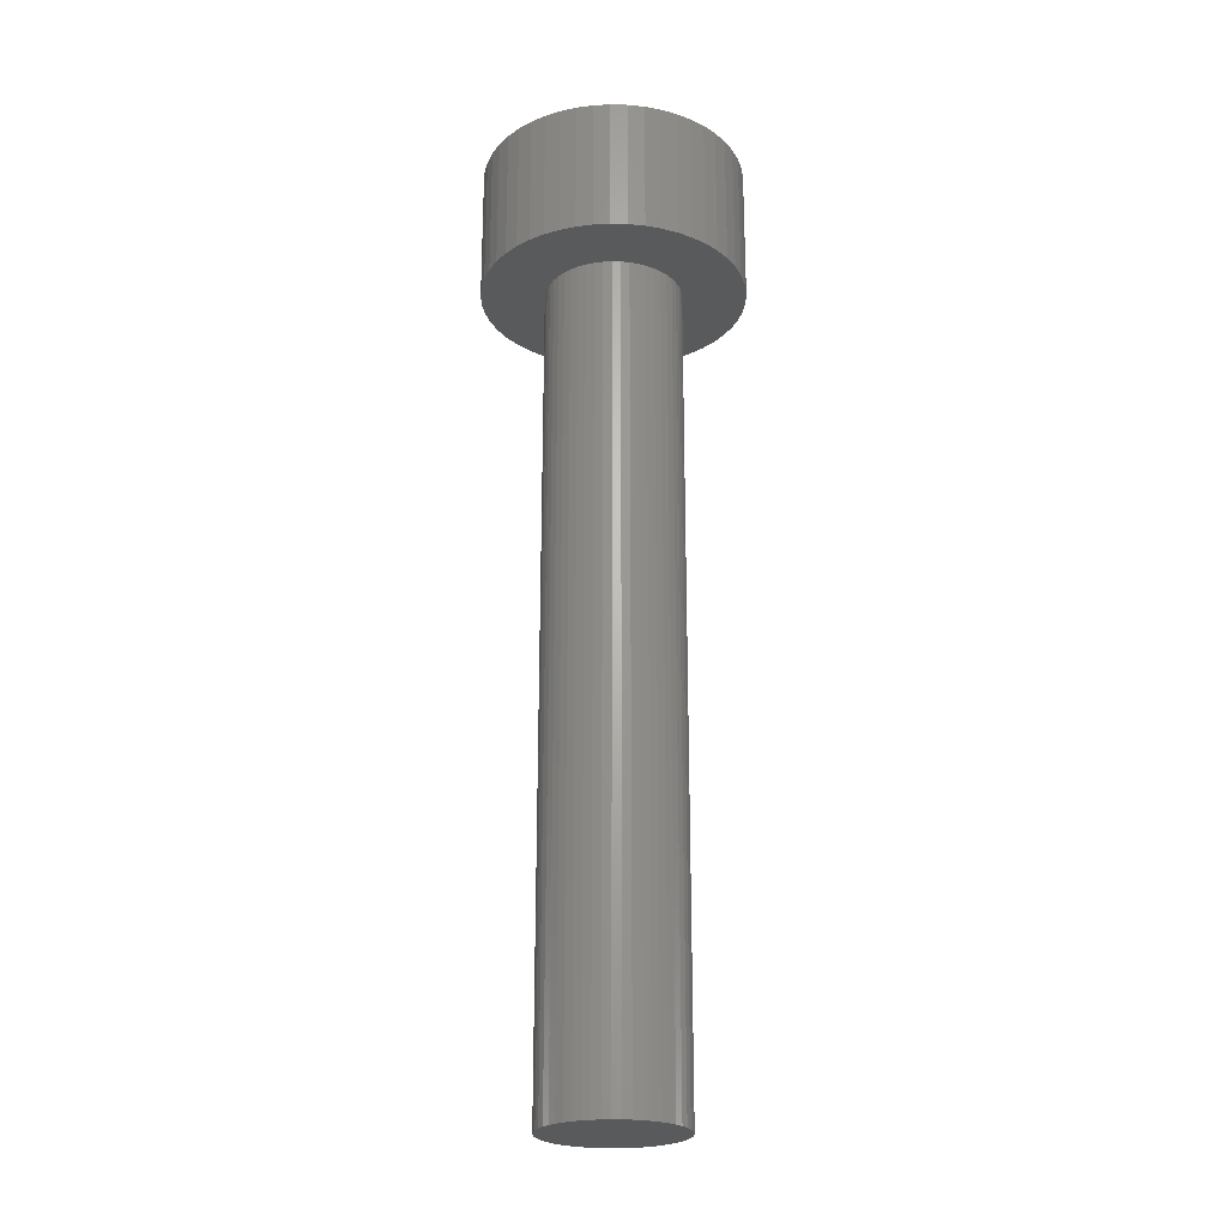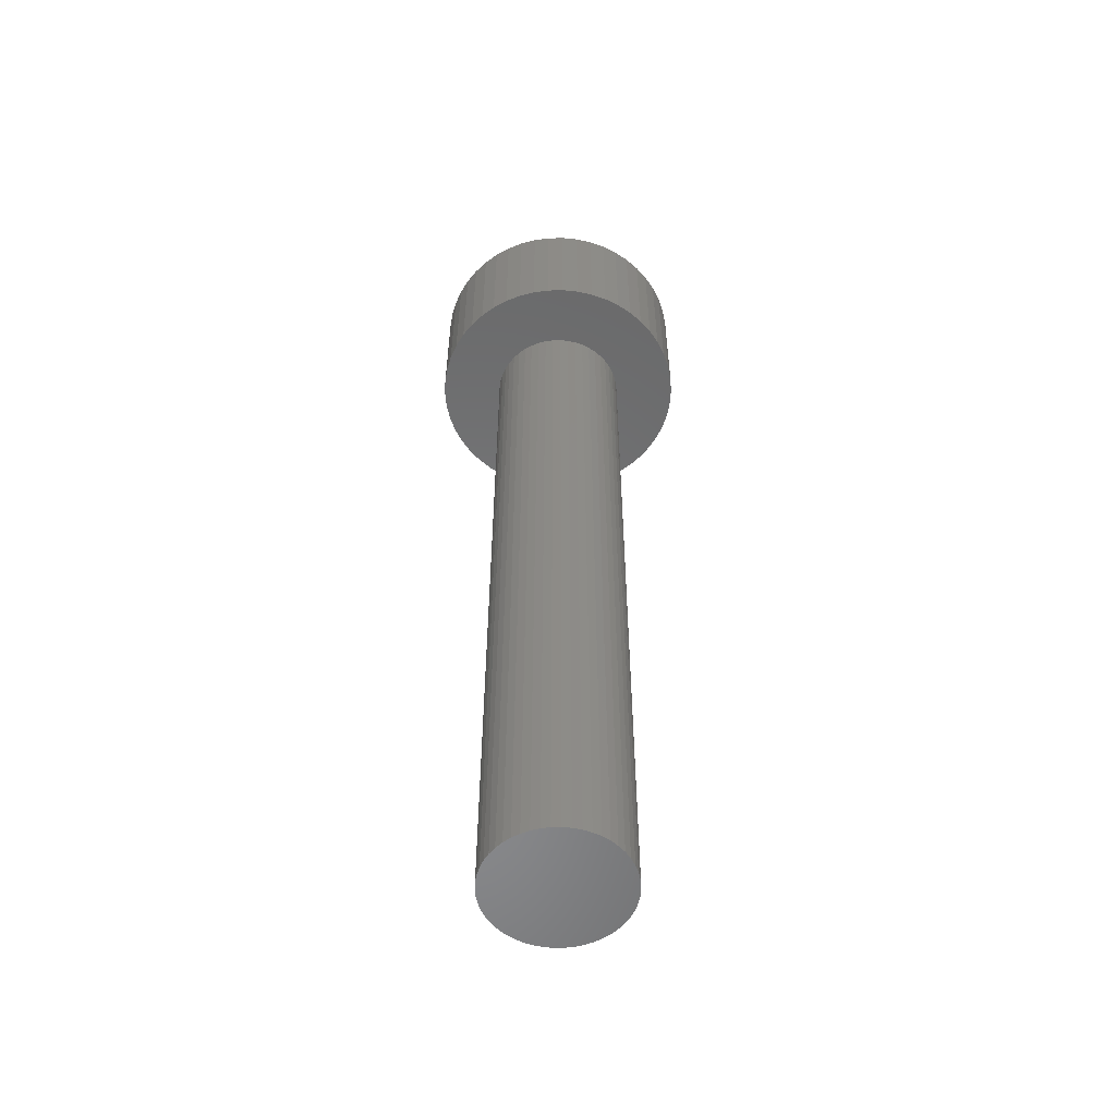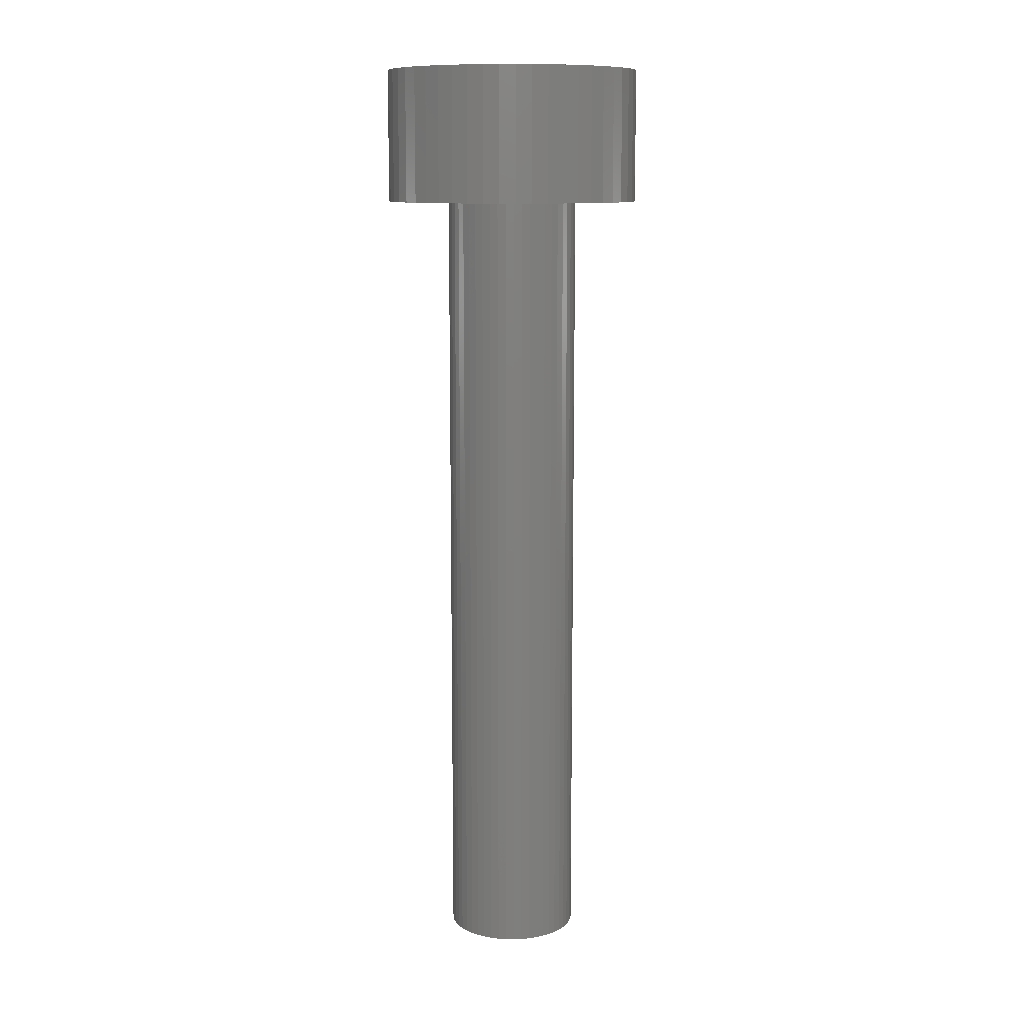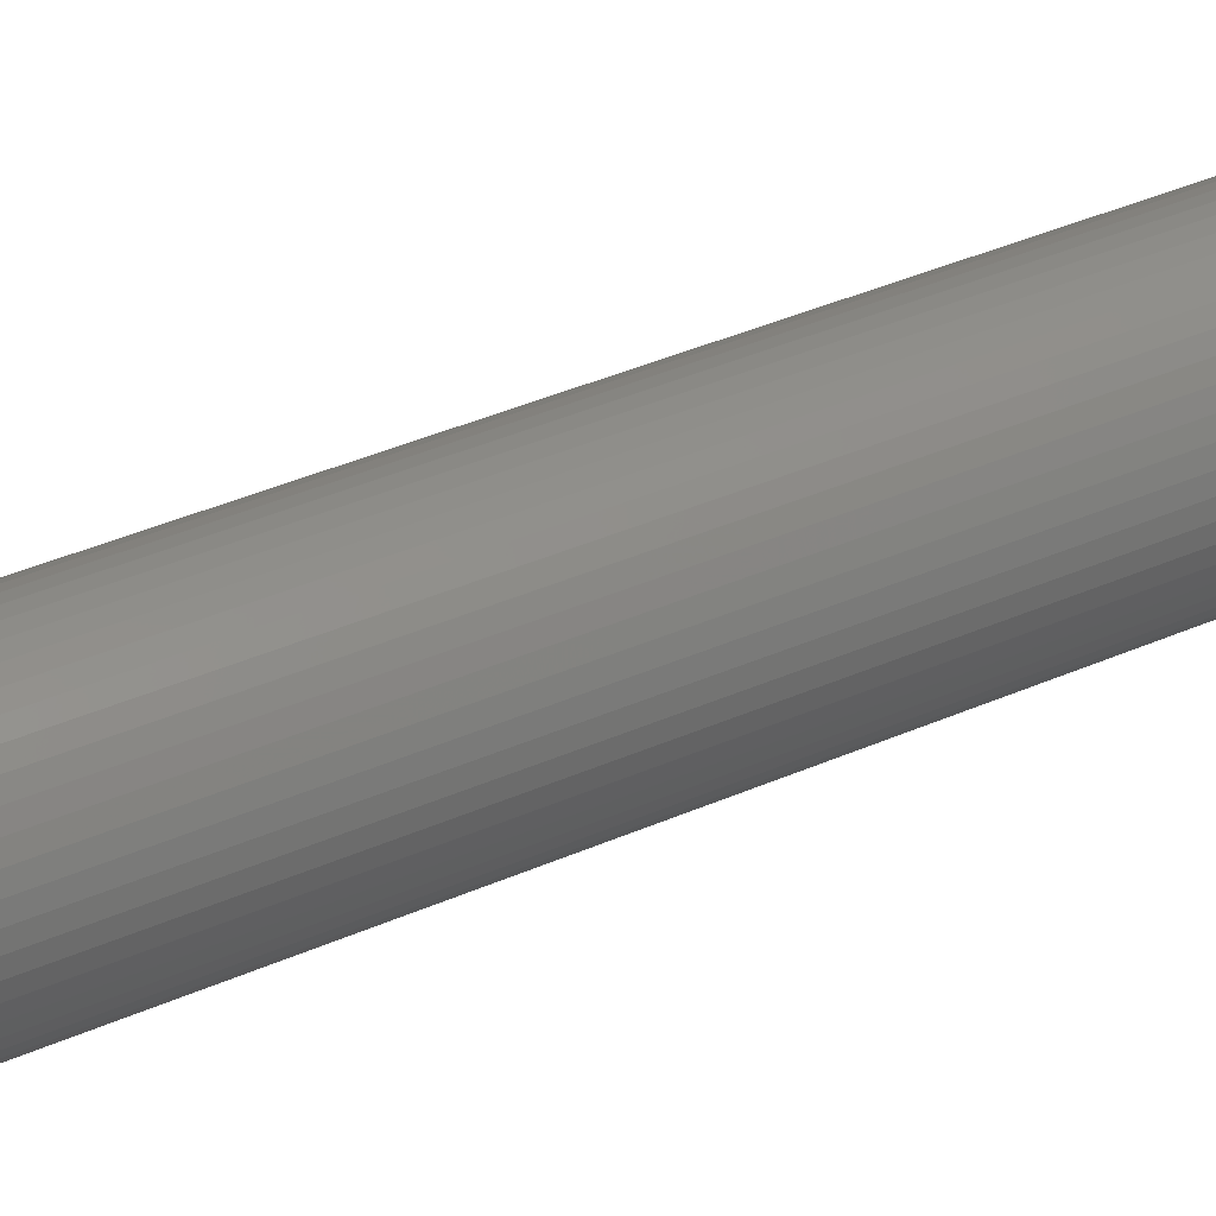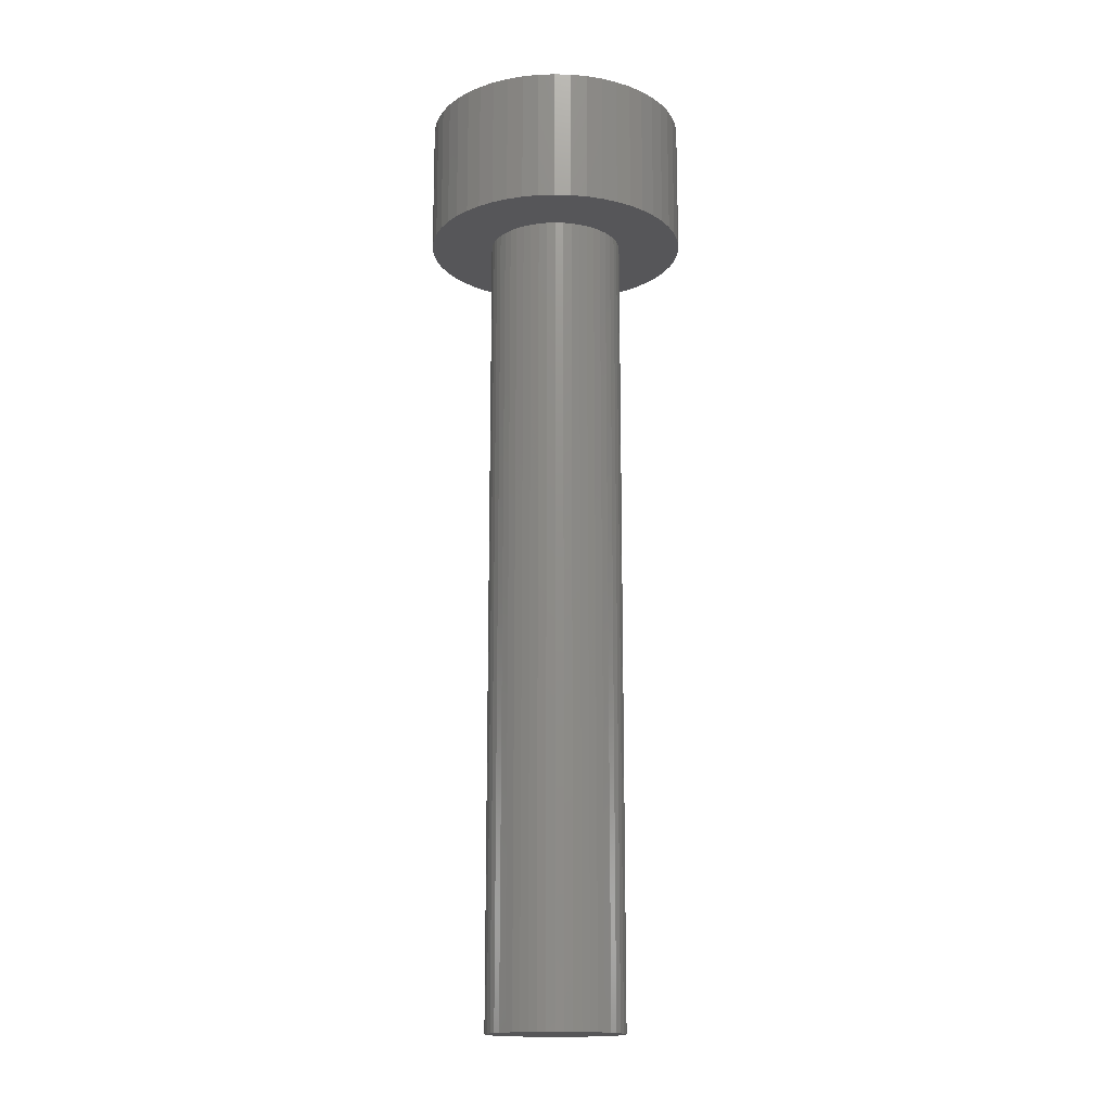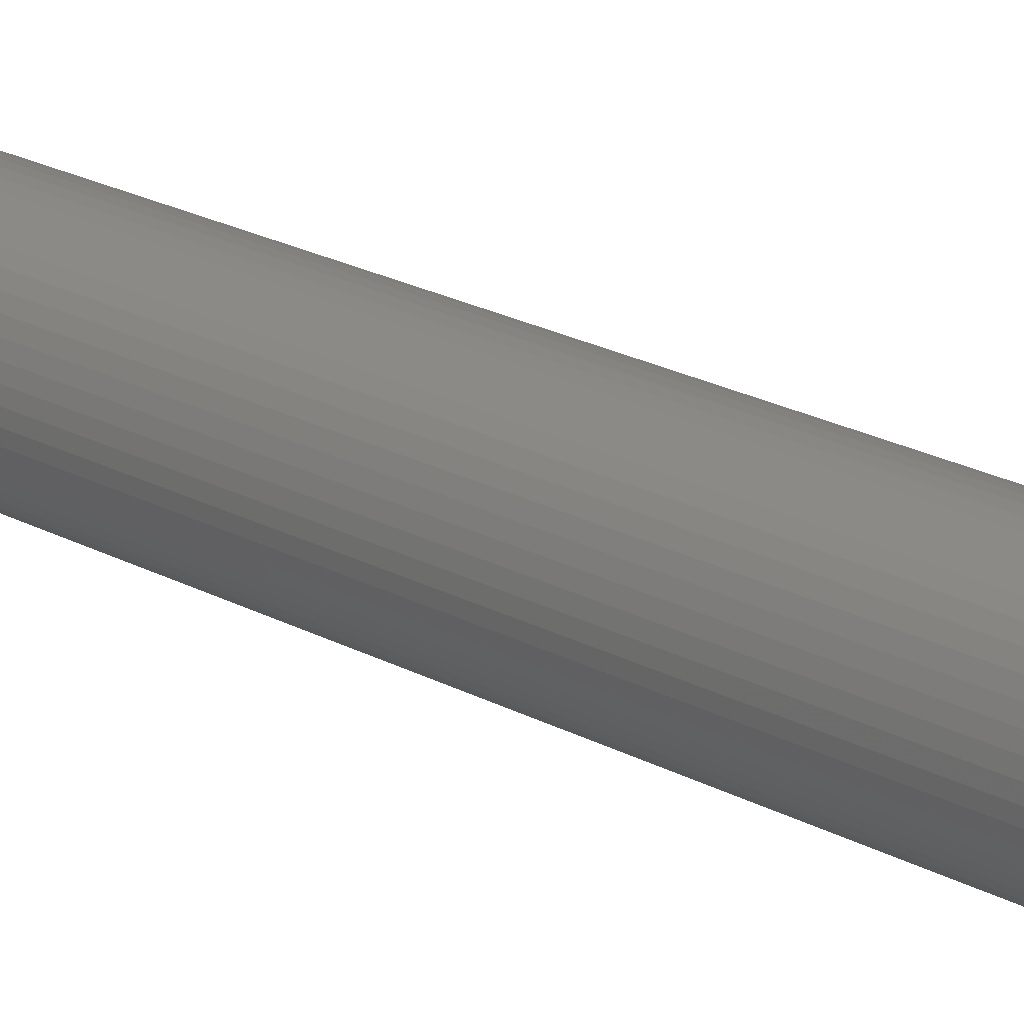
<metadata>
{"format":"stl","ext":"stl","renderer":"f3d","projection":"perspective","resolution":1024,"background":"white","views":[{"elev":-23.7,"azim":-103.1,"up":"+Z"},{"elev":-55.4,"azim":138.0,"up":"+Z"},{"elev":11.0,"azim":-178.0,"up":"+Z"},{"elev":36.0,"azim":-120.6,"up":"+Y"},{"elev":-16.0,"azim":18.4,"up":"+Z"},{"elev":24.4,"azim":-49.3,"up":"+Y"}]}
</metadata>
<code>
# stl→obj: 200 verts, 396 faces
v 2.9 0 3
v 2.877 0.3635 0
v 2.877 0.3635 3
v 2.9 0 0
v -2.9 0 0
v -2.877 0.3635 3
v -2.877 0.3635 0
v -2.9 0 3
v 0.1821 2.894 0
v -0.1821 2.894 3
v 0.1821 2.894 3
v -0.1821 2.894 0
v -0.1821 -2.894 0
v 0.1821 -2.894 3
v -0.1821 -2.894 3
v 0.1821 -2.894 0
v 2.114 1.985 0
v 1.849 2.234 3
v 2.114 1.985 3
v 1.849 2.234 0
v -1.849 2.234 0
v -2.114 1.985 3
v -1.849 2.234 3
v -2.114 1.985 0
v -0.8961 2.758 0
v -1.235 2.624 3
v -0.8961 2.758 3
v -1.235 2.624 0
v 2.696 1.068 3
v 2.541 1.397 0
v 2.541 1.397 3
v 2.696 1.068 0
v 1.235 2.624 0
v 0.8961 2.758 3
v 1.235 2.624 3
v 0.8961 2.758 0
v 0.5434 2.849 3
v 0.5434 2.849 0
v 1.554 2.449 3
v 1.554 2.449 0
v -2.696 1.068 0
v -2.541 1.397 3
v -2.541 1.397 0
v -2.696 1.068 3
v 2.877 -0.3635 3
v 2.809 0.7212 3
v 2.809 -0.7212 3
v 2.696 -1.068 3
v 2.541 -1.397 3
v 2.346 1.705 3
v 2.346 -1.705 3
v 2.114 -1.985 3
v 1.849 -2.234 3
v 1.554 -2.449 3
v 1.235 -2.624 3
v 0.8961 -2.758 3
v 0.5434 -2.849 3
v -0.5434 2.849 3
v -0.5434 -2.849 3
v -0.8961 -2.758 3
v -1.235 -2.624 3
v -1.554 2.449 3
v -1.554 -2.449 3
v -1.849 -2.234 3
v -2.114 -1.985 3
v -2.346 1.705 3
v -2.346 -1.705 3
v -2.541 -1.397 3
v -2.696 -1.068 3
v -2.809 0.7212 3
v -2.809 -0.7212 3
v -2.877 -0.3635 3
v -1.554 2.449 0
v -0.5434 2.849 0
v 1.5 0 0
v 2.877 -0.3635 0
v 1.488 -0.188 0
v 2.809 -0.7212 0
v 1.453 -0.373 0
v 2.696 -1.068 0
v 1.488 0.188 0
v 1.395 -0.5522 0
v 2.541 -1.397 0
v 2.809 0.7212 0
v 1.314 -0.7226 0
v 2.346 -1.705 0
v 1.453 0.373 0
v 1.214 -0.8817 0
v 2.114 -1.985 0
v 1.093 -1.027 0
v 1.849 -2.234 0
v 1.395 0.5522 0
v 0.9561 -1.156 0
v 1.554 -2.449 0
v 1.314 0.7226 0
v 0.8037 -1.266 0
v 1.235 -2.624 0
v 0.6387 -1.357 0
v 0.8961 -2.758 0
v 0.4635 -1.427 0
v 0.5434 -2.849 0
v 0.2811 -1.473 0
v 0.09418 -1.497 0
v -0.09418 -1.497 0
v -0.2811 -1.473 0
v -0.5434 -2.849 0
v -0.4635 -1.427 0
v -0.8961 -2.758 0
v -0.6387 -1.357 0
v -1.235 -2.624 0
v -0.8037 -1.266 0
v -1.554 -2.449 0
v -0.9561 -1.156 0
v -1.849 -2.234 0
v -1.093 -1.027 0
v -2.114 -1.985 0
v -1.214 -0.8817 0
v -2.346 -1.705 0
v -2.541 -1.397 0
v -1.314 -0.7226 0
v 2.346 1.705 0
v 1.214 0.8817 0
v 1.093 1.027 0
v 0.9561 1.156 0
v 0.8037 1.266 0
v 0.6387 1.357 0
v 0.4635 1.427 0
v 0.2811 1.473 0
v 0.09418 1.497 0
v -0.09418 1.497 0
v -0.2811 1.473 0
v -0.4635 1.427 0
v -0.6387 1.357 0
v -0.8037 1.266 0
v -0.9561 1.156 0
v -1.093 1.027 0
v -1.214 0.8817 0
v -2.346 1.705 0
v -1.314 0.7226 0
v -1.395 0.5522 0
v -1.453 0.373 0
v -2.809 0.7212 0
v -1.488 0.188 0
v -1.5 0 0
v -1.395 -0.5522 0
v -2.696 -1.068 0
v -1.453 -0.373 0
v -2.809 -0.7212 0
v -1.488 -0.188 0
v -2.877 -0.3635 0
v 1.488 0.188 -18
v 1.5 0 -18
v -1.5 0 -18
v -1.488 0.188 -18
v 0.09418 1.497 -18
v -0.09418 1.497 -18
v -0.09418 -1.497 -18
v 0.09418 -1.497 -18
v 1.093 1.027 -18
v 0.9561 1.156 -18
v -0.9561 1.156 -18
v -1.093 1.027 -18
v -0.4635 1.427 -18
v -0.6387 1.357 -18
v 1.314 0.7226 -18
v 1.395 0.5522 -18
v 1.453 0.373 -18
v 0.6387 1.357 -18
v 0.4635 1.427 -18
v 0.2811 1.473 -18
v 0.8037 1.266 -18
v -1.395 0.5522 -18
v -1.314 0.7226 -18
v -1.214 0.8817 -18
v -1.453 0.373 -18
v -0.8037 1.266 -18
v -0.2811 1.473 -18
v 0.2811 -1.473 -18
v 1.214 0.8817 -18
v 1.488 -0.188 -18
v 0.9561 -1.156 -18
v 1.093 -1.027 -18
v 1.453 -0.373 -18
v -1.314 -0.7226 -18
v -1.395 -0.5522 -18
v 1.395 -0.5522 -18
v 1.314 -0.7226 -18
v 1.214 -0.8817 -18
v 0.8037 -1.266 -18
v 0.6387 -1.357 -18
v 0.4635 -1.427 -18
v -0.2811 -1.473 -18
v -0.4635 -1.427 -18
v -0.6387 -1.357 -18
v -0.8037 -1.266 -18
v -0.9561 -1.156 -18
v -1.093 -1.027 -18
v -1.214 -0.8817 -18
v -1.453 -0.373 -18
v -1.488 -0.188 -18
f 1 2 3
f 2 1 4
f 5 6 7
f 6 5 8
f 9 10 11
f 10 9 12
f 13 14 15
f 14 13 16
f 17 18 19
f 18 17 20
f 21 22 23
f 22 21 24
f 25 26 27
f 26 25 28
f 29 30 31
f 30 29 32
f 33 34 35
f 34 33 36
f 36 37 34
f 37 36 38
f 20 39 18
f 39 20 40
f 41 42 43
f 42 41 44
f 3 45 1
f 46 45 3
f 46 47 45
f 29 47 46
f 29 48 47
f 31 48 29
f 31 49 48
f 50 49 31
f 50 51 49
f 19 51 50
f 19 52 51
f 18 52 19
f 18 53 52
f 39 53 18
f 39 54 53
f 35 54 39
f 35 55 54
f 34 55 35
f 34 56 55
f 37 56 34
f 37 57 56
f 11 57 37
f 11 14 57
f 10 14 11
f 10 15 14
f 58 15 10
f 58 59 15
f 27 59 58
f 27 60 59
f 26 60 27
f 26 61 60
f 62 61 26
f 62 63 61
f 23 63 62
f 23 64 63
f 22 64 23
f 22 65 64
f 66 65 22
f 66 67 65
f 42 67 66
f 42 68 67
f 44 68 42
f 44 69 68
f 70 69 44
f 70 71 69
f 6 71 70
f 6 72 71
f 72 6 8
f 28 62 26
f 62 28 73
f 12 58 10
f 58 12 74
f 75 4 76
f 77 76 78
f 4 75 2
f 79 78 80
f 81 2 75
f 82 80 83
f 2 81 84
f 85 83 86
f 87 84 81
f 88 86 89
f 84 87 32
f 90 89 91
f 92 32 87
f 93 91 94
f 32 92 30
f 95 30 92
f 76 77 75
f 78 79 77
f 80 82 79
f 83 85 82
f 96 94 97
f 86 88 85
f 89 90 88
f 91 93 90
f 98 97 99
f 94 96 93
f 97 98 96
f 100 99 101
f 99 100 98
f 101 102 100
f 16 102 101
f 16 103 102
f 16 104 103
f 13 104 16
f 13 105 104
f 106 105 13
f 105 106 107
f 108 107 106
f 107 108 109
f 110 109 108
f 109 110 111
f 112 111 110
f 111 112 113
f 114 113 112
f 113 114 115
f 116 115 114
f 115 116 117
f 118 117 116
f 119 120 118
f 117 118 120
f 30 95 121
f 122 121 95
f 121 122 17
f 123 17 122
f 17 123 20
f 124 20 123
f 20 124 40
f 125 40 124
f 40 125 33
f 126 33 125
f 33 126 36
f 127 36 126
f 36 127 38
f 128 38 127
f 128 9 38
f 129 9 128
f 130 9 129
f 130 12 9
f 131 12 130
f 74 131 132
f 131 74 12
f 25 132 133
f 28 133 134
f 132 25 74
f 73 134 135
f 21 135 136
f 24 136 137
f 133 28 25
f 138 137 139
f 43 139 140
f 41 140 141
f 142 141 143
f 134 73 28
f 7 143 144
f 120 119 145
f 146 145 119
f 135 21 73
f 145 146 147
f 136 24 21
f 148 147 146
f 137 138 24
f 147 148 149
f 139 43 138
f 150 149 148
f 140 41 43
f 149 150 144
f 141 142 41
f 5 144 150
f 143 7 142
f 144 5 7
f 16 57 14
f 57 16 101
f 99 55 56
f 55 99 97
f 46 32 29
f 32 46 84
f 3 84 46
f 84 3 2
f 50 17 19
f 17 50 121
f 31 121 50
f 121 31 30
f 38 11 37
f 11 38 9
f 40 35 39
f 35 40 33
f 43 66 138
f 66 43 42
f 138 22 24
f 22 138 66
f 142 44 41
f 44 142 70
f 7 70 142
f 70 7 6
f 73 23 62
f 23 73 21
f 74 27 58
f 27 74 25
f 45 4 1
f 4 45 76
f 49 80 48
f 80 49 83
f 119 69 146
f 69 119 68
f 118 68 119
f 68 118 67
f 97 54 55
f 54 97 94
f 47 76 45
f 76 47 78
f 48 78 47
f 78 48 80
f 116 67 118
f 67 116 65
f 148 72 150
f 72 148 71
f 150 8 5
f 8 150 72
f 146 71 148
f 71 146 69
f 94 53 54
f 53 94 91
f 101 56 57
f 56 101 99
f 51 83 49
f 83 51 86
f 52 86 51
f 86 52 89
f 106 15 59
f 15 106 13
f 110 60 61
f 60 110 108
f 108 59 60
f 59 108 106
f 91 52 53
f 52 91 89
f 112 61 63
f 61 112 110
f 114 63 64
f 63 114 112
f 116 64 65
f 64 116 114
f 75 151 81
f 151 75 152
f 153 143 154
f 143 153 144
f 155 130 129
f 130 155 156
f 157 103 104
f 103 157 158
f 159 124 123
f 124 159 160
f 161 136 135
f 136 161 162
f 163 133 132
f 133 163 164
f 92 165 95
f 165 92 166
f 81 167 87
f 167 81 151
f 168 127 126
f 127 168 169
f 169 128 127
f 128 169 170
f 171 126 125
f 126 171 168
f 172 139 173
f 139 172 140
f 173 137 174
f 137 173 139
f 175 140 172
f 140 175 141
f 176 135 134
f 135 176 161
f 156 131 130
f 131 156 177
f 158 102 103
f 102 158 178
f 87 166 92
f 166 87 167
f 122 159 123
f 159 122 179
f 95 179 122
f 179 95 165
f 170 129 128
f 129 170 155
f 160 125 124
f 125 160 171
f 154 141 175
f 141 154 143
f 77 152 75
f 152 77 180
f 181 90 93
f 90 181 182
f 79 180 77
f 180 79 183
f 184 145 185
f 145 184 120
f 180 151 152
f 183 151 180
f 183 167 151
f 186 167 183
f 186 166 167
f 187 166 186
f 187 165 166
f 188 165 187
f 188 179 165
f 182 179 188
f 182 159 179
f 181 159 182
f 181 160 159
f 189 160 181
f 189 171 160
f 190 171 189
f 190 168 171
f 191 168 190
f 191 169 168
f 178 169 191
f 178 170 169
f 158 170 178
f 158 155 170
f 157 155 158
f 157 156 155
f 192 156 157
f 192 177 156
f 193 177 192
f 193 163 177
f 194 163 193
f 194 164 163
f 195 164 194
f 195 176 164
f 196 176 195
f 196 161 176
f 197 161 196
f 197 162 161
f 198 162 197
f 198 174 162
f 184 174 198
f 184 173 174
f 185 173 184
f 185 172 173
f 199 172 185
f 199 175 172
f 200 175 199
f 200 154 175
f 154 200 153
f 191 98 100
f 98 191 190
f 174 136 162
f 136 174 137
f 164 134 133
f 134 164 176
f 177 132 131
f 132 177 163
f 190 96 98
f 96 190 189
f 85 186 82
f 186 85 187
f 90 188 88
f 188 90 182
f 194 107 109
f 107 194 193
f 197 113 115
f 113 197 196
f 185 147 199
f 147 185 145
f 178 100 102
f 100 178 191
f 189 93 96
f 93 189 181
f 82 183 79
f 183 82 186
f 88 187 85
f 187 88 188
f 193 105 107
f 105 193 192
f 198 120 184
f 120 198 117
f 199 149 200
f 149 199 147
f 200 144 153
f 144 200 149
f 192 104 105
f 104 192 157
f 197 117 198
f 117 197 115
f 195 109 111
f 109 195 194
f 196 111 113
f 111 196 195

</code>
